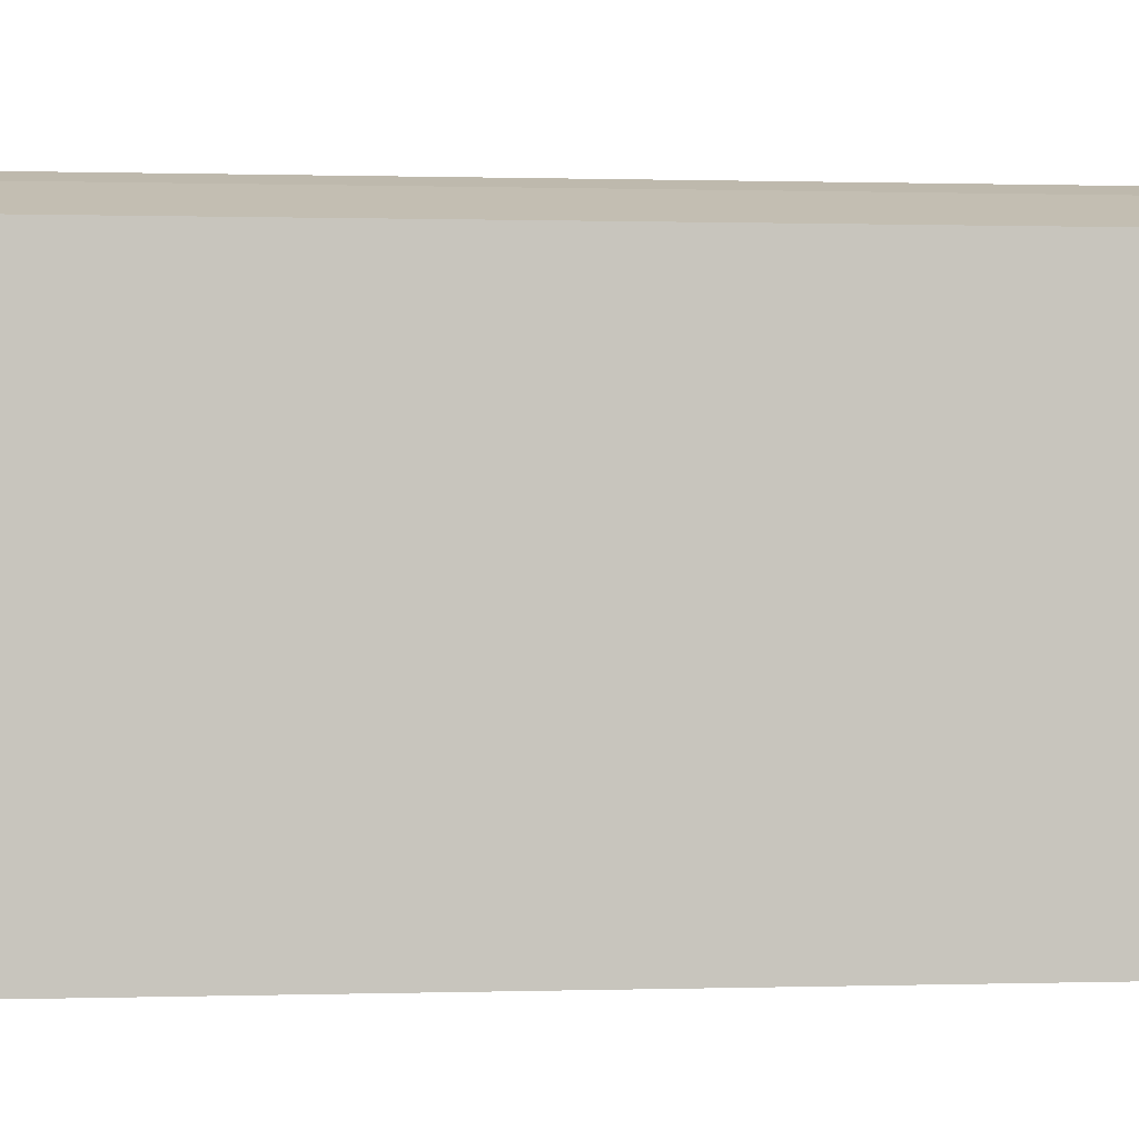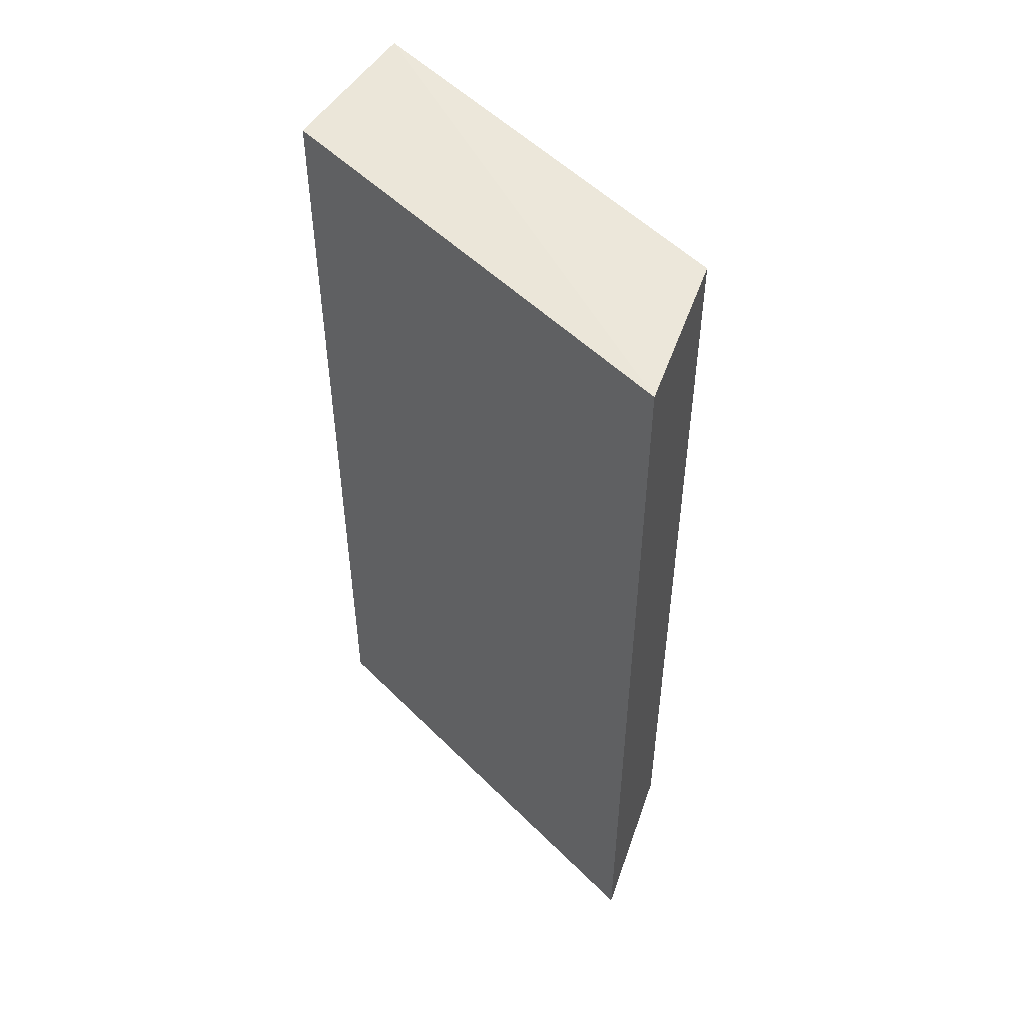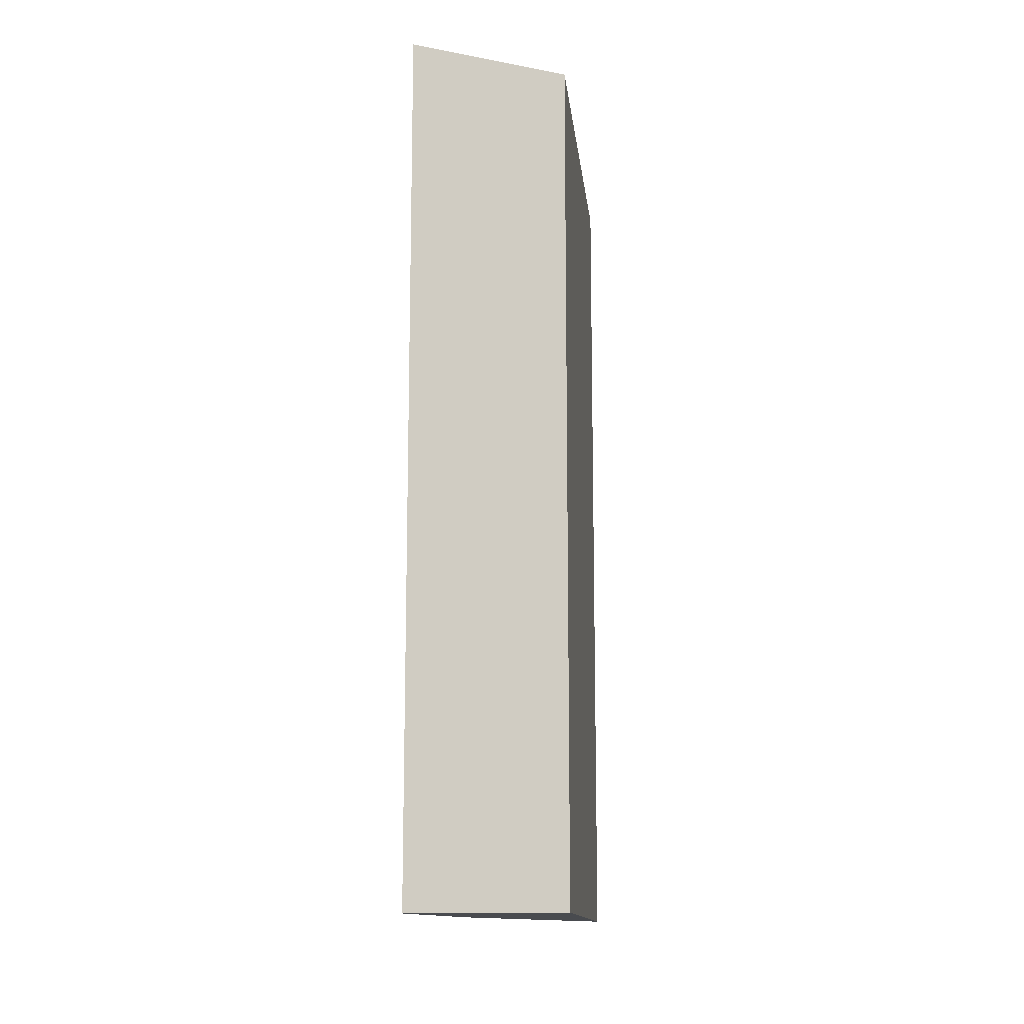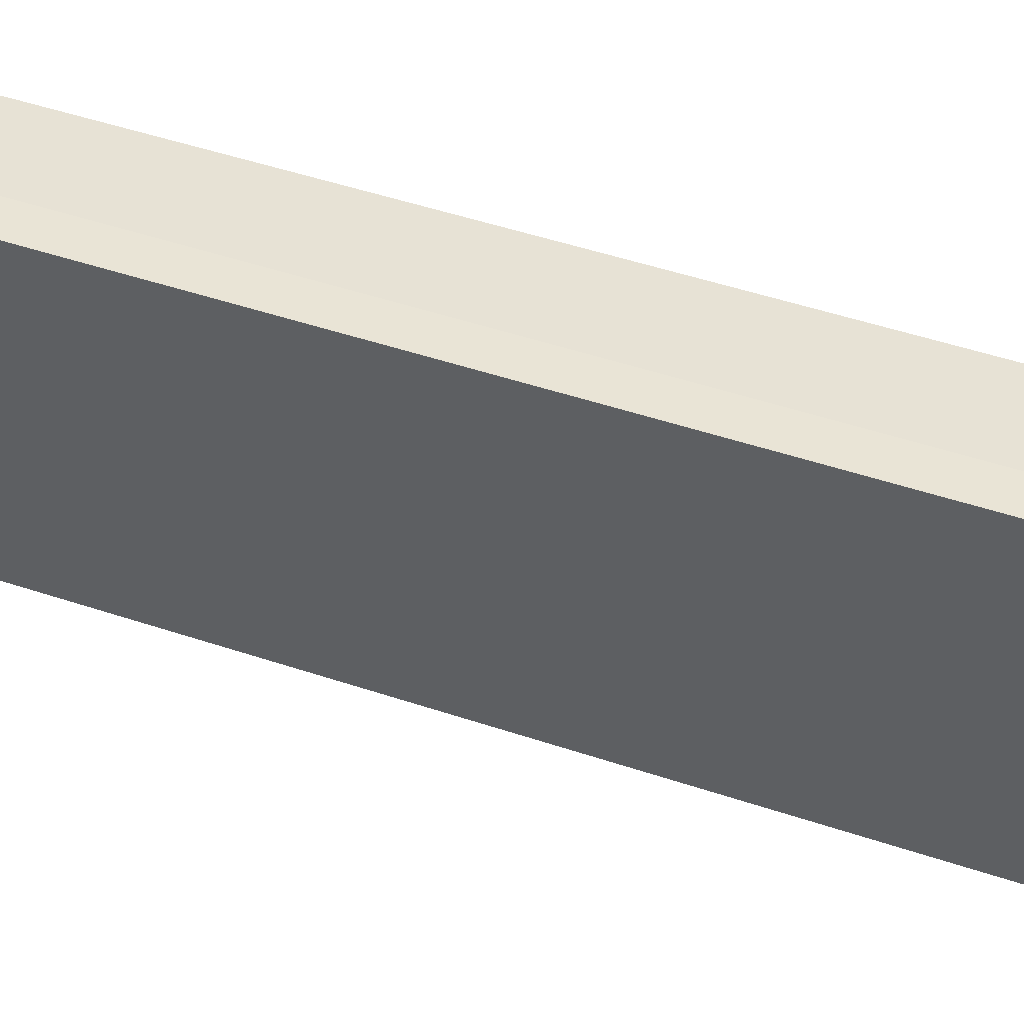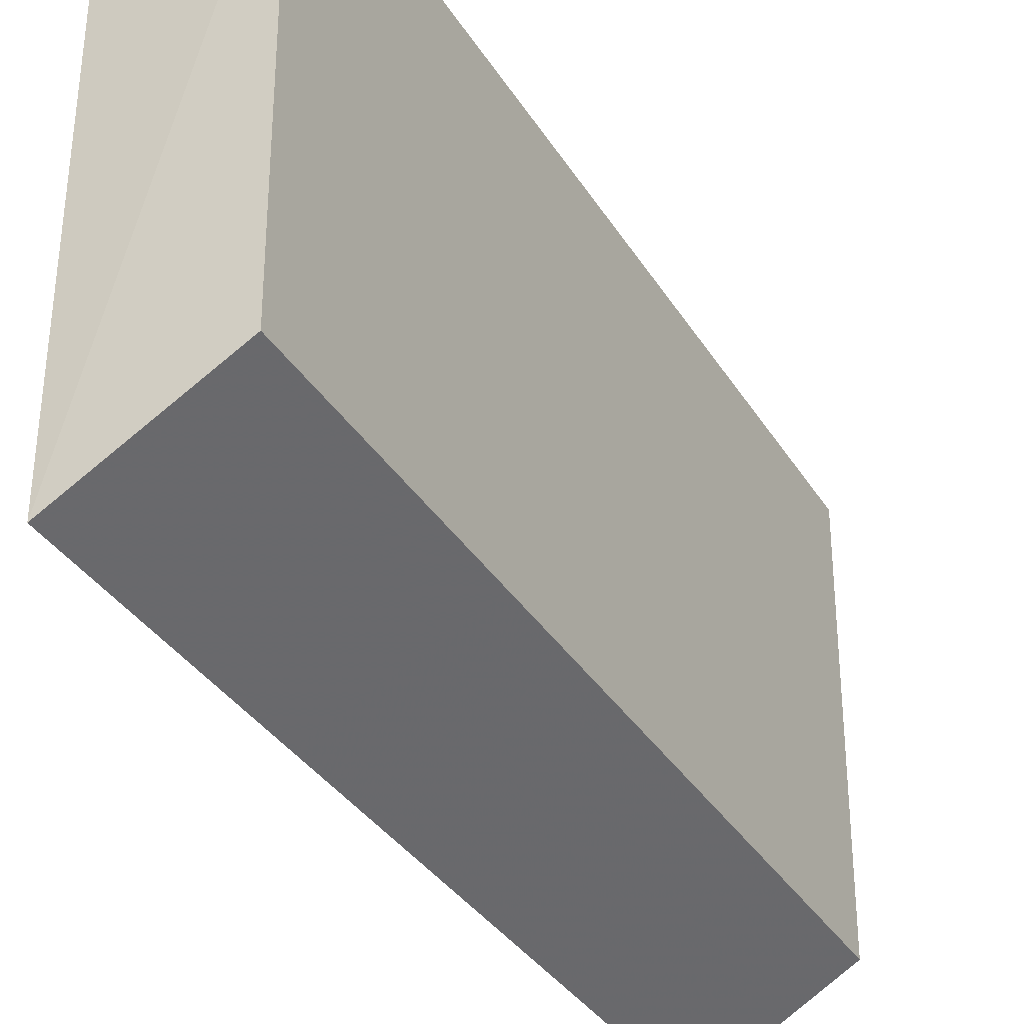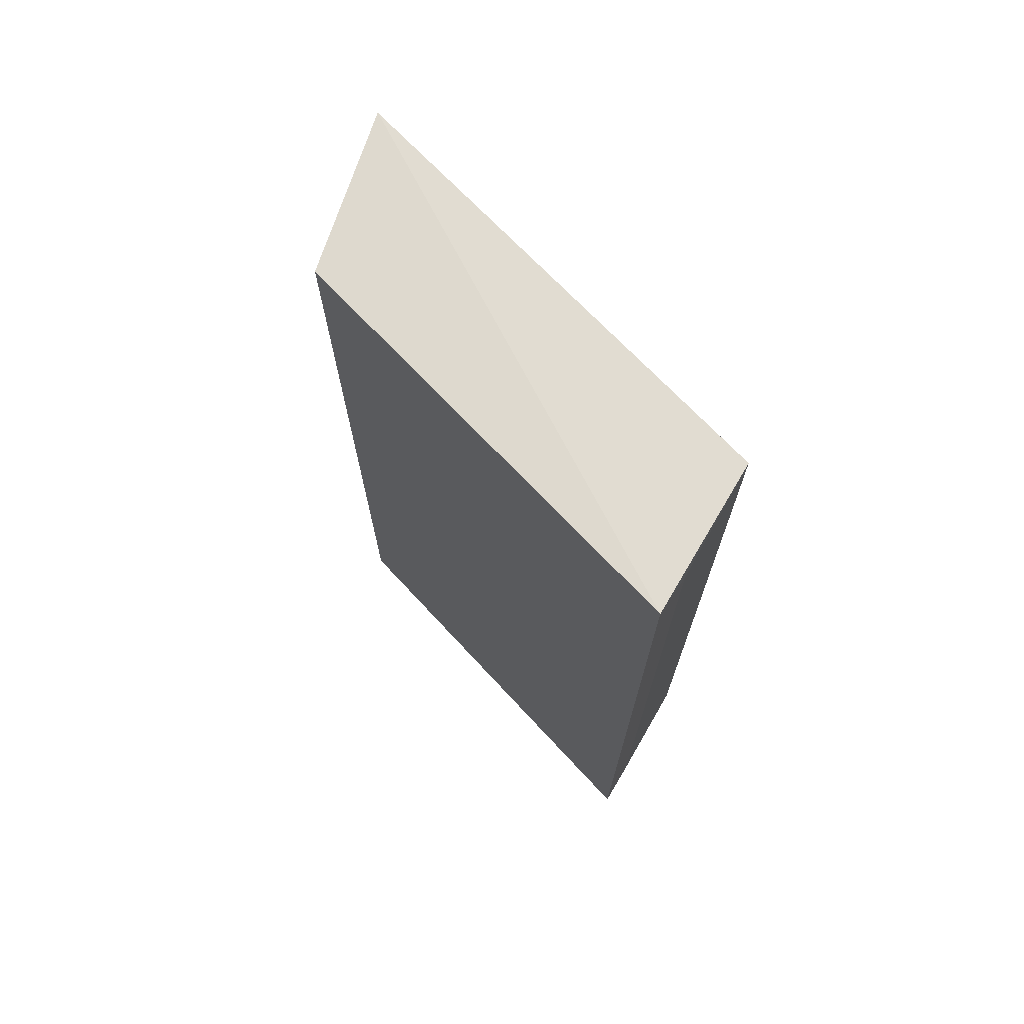
<metadata>
{"format":"obj","ext":"obj","renderer":"f3d","projection":"perspective","resolution":1024,"background":"white","views":[{"elev":0.4,"azim":-96.3,"up":"+Y"},{"elev":49.6,"azim":-42.2,"up":"+Z"},{"elev":-12.6,"azim":5.8,"up":"+Z"},{"elev":55.3,"azim":108.9,"up":"+Y"},{"elev":-36.1,"azim":28.3,"up":"+Y"},{"elev":71.1,"azim":136.7,"up":"+Z"}]}
</metadata>
<code>
v 0.1223 0.2506 0.957
v -0.1209 -0.8997 -0.9806
v -0.08567 -0.8804 -0.948
v 0.2195 0.2762 -1
v 0.2158 -0.7148 0.9785
v -0.1223 0.1767 0.9887
v -0.1223 0.1767 -0.9887
v -0.1209 -0.8997 0.9806
v 0.2158 -0.7148 -0.9785
v 0.2195 0.2762 1
v 0.1223 0.2506 -0.957
f 7 1 11
f 2 3 5
f 4 2 7
f 2 6 7
f 6 1 7
f 2 5 8
f 6 2 8
f 3 2 9
f 2 4 9
f 4 5 9
f 5 3 9
f 4 1 10
f 5 4 10
f 1 6 10
f 8 5 10
f 6 8 10
f 1 4 11
f 4 7 11

</code>
